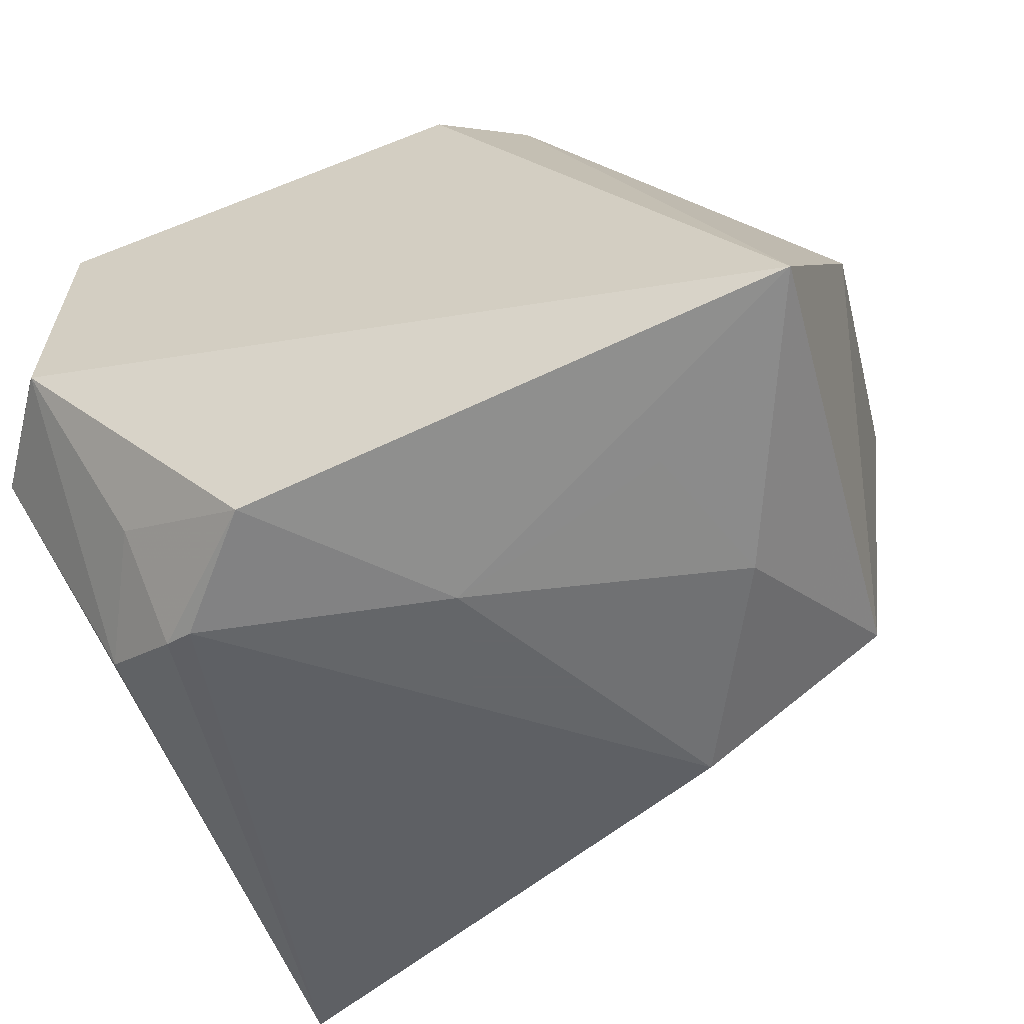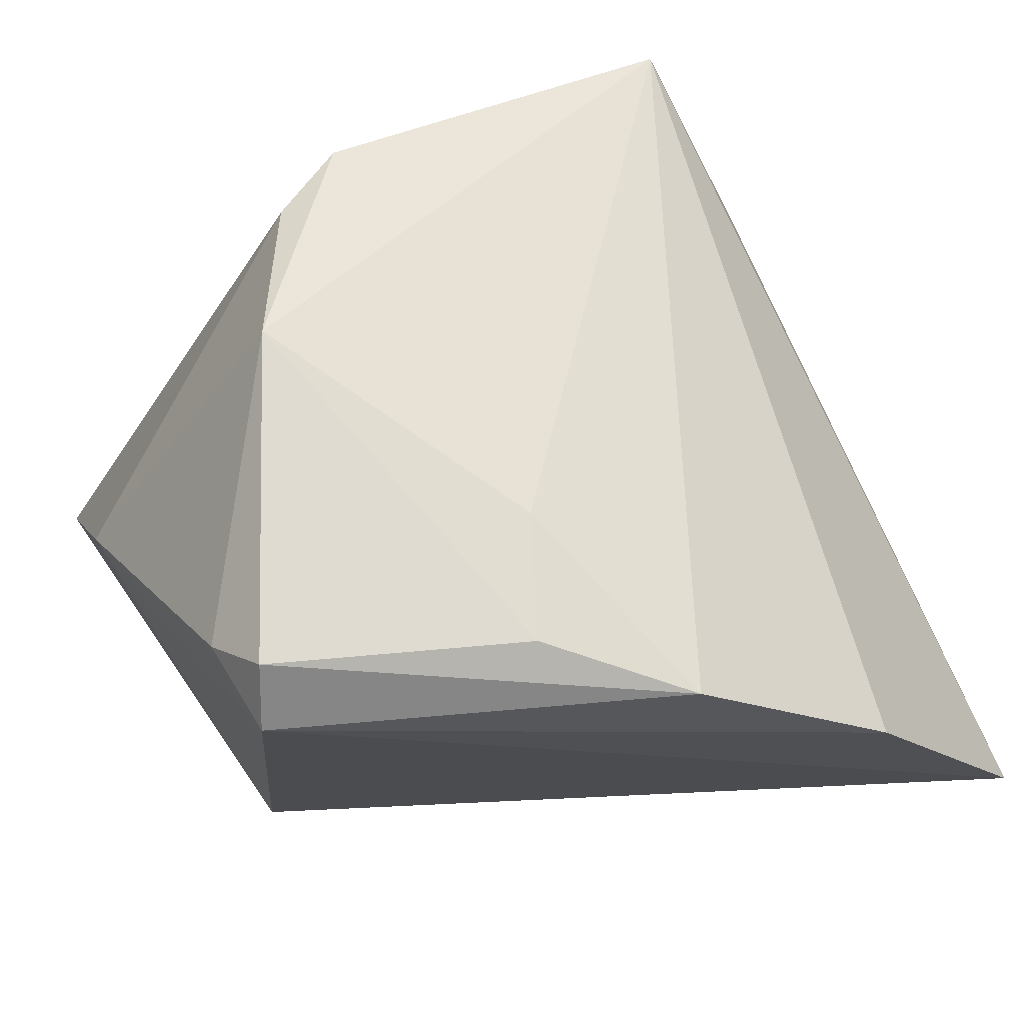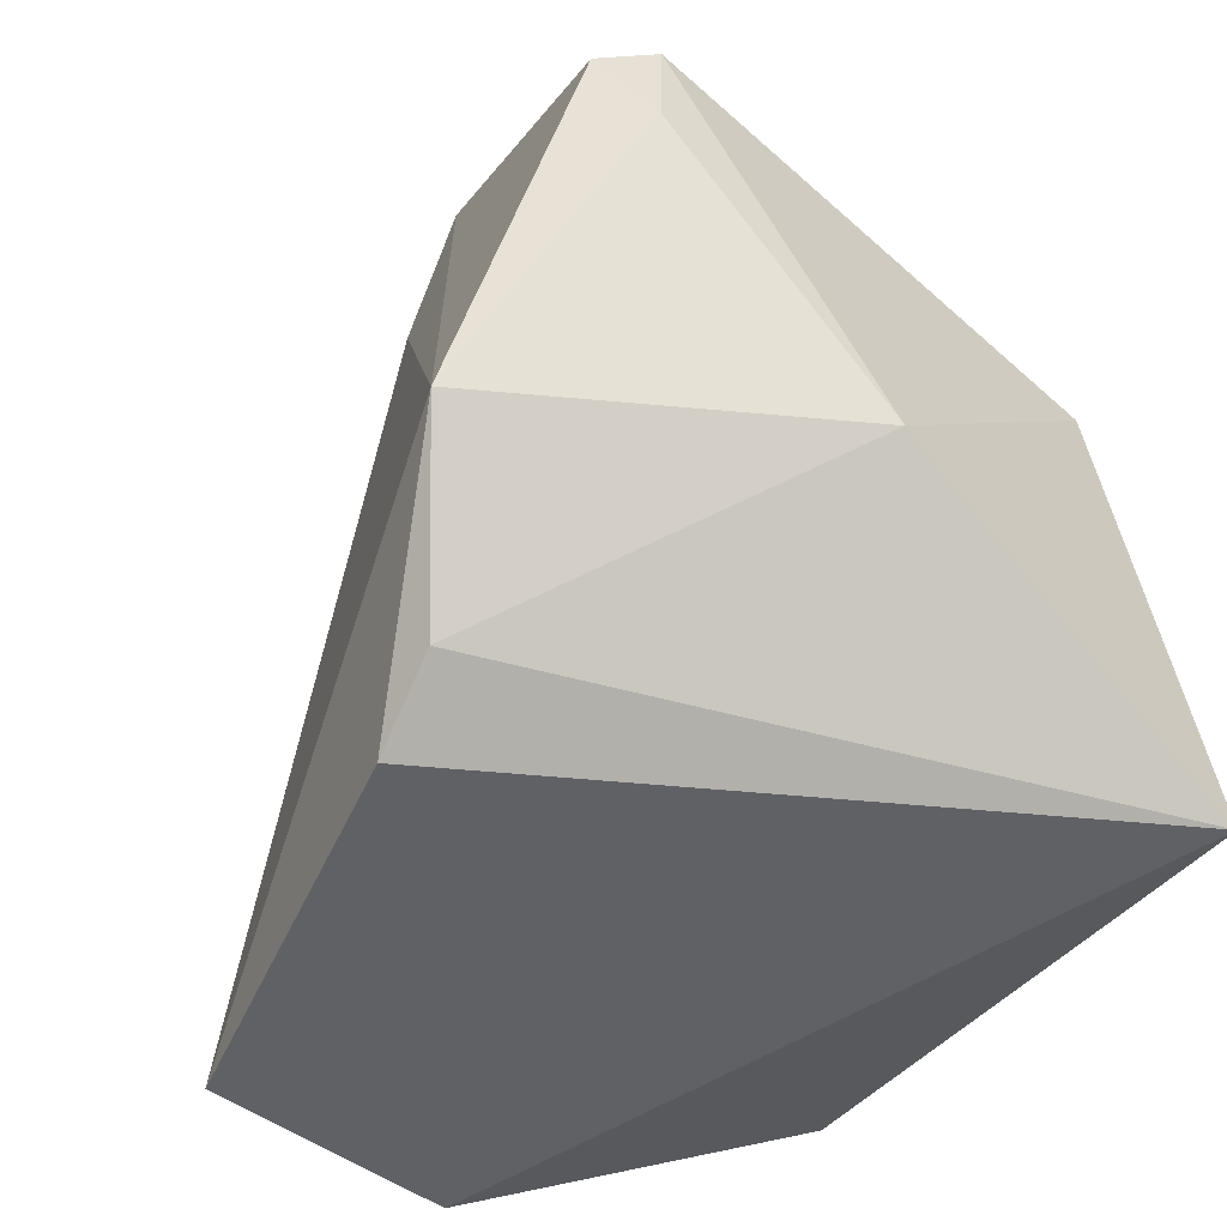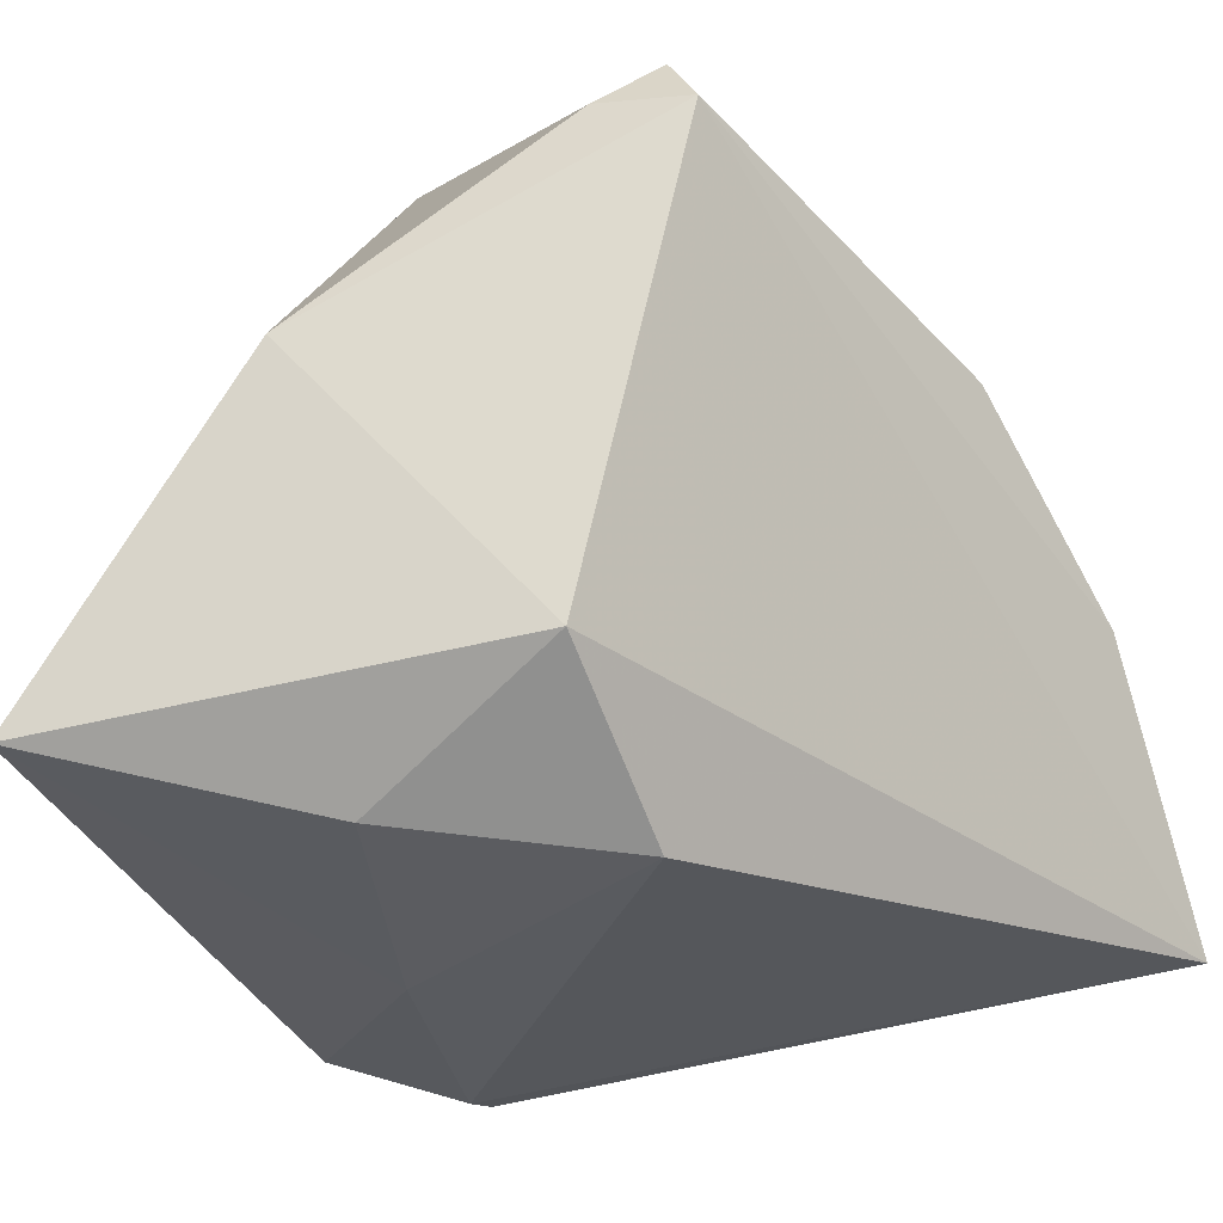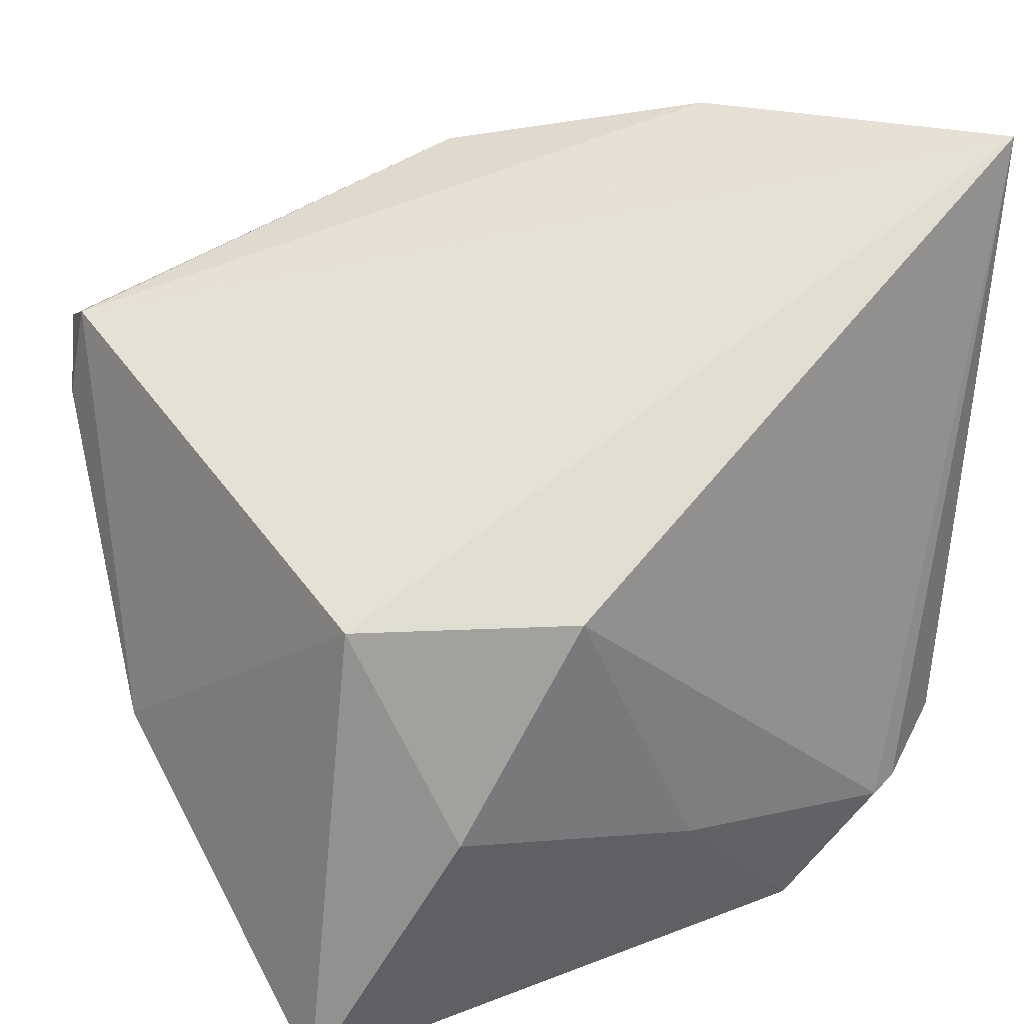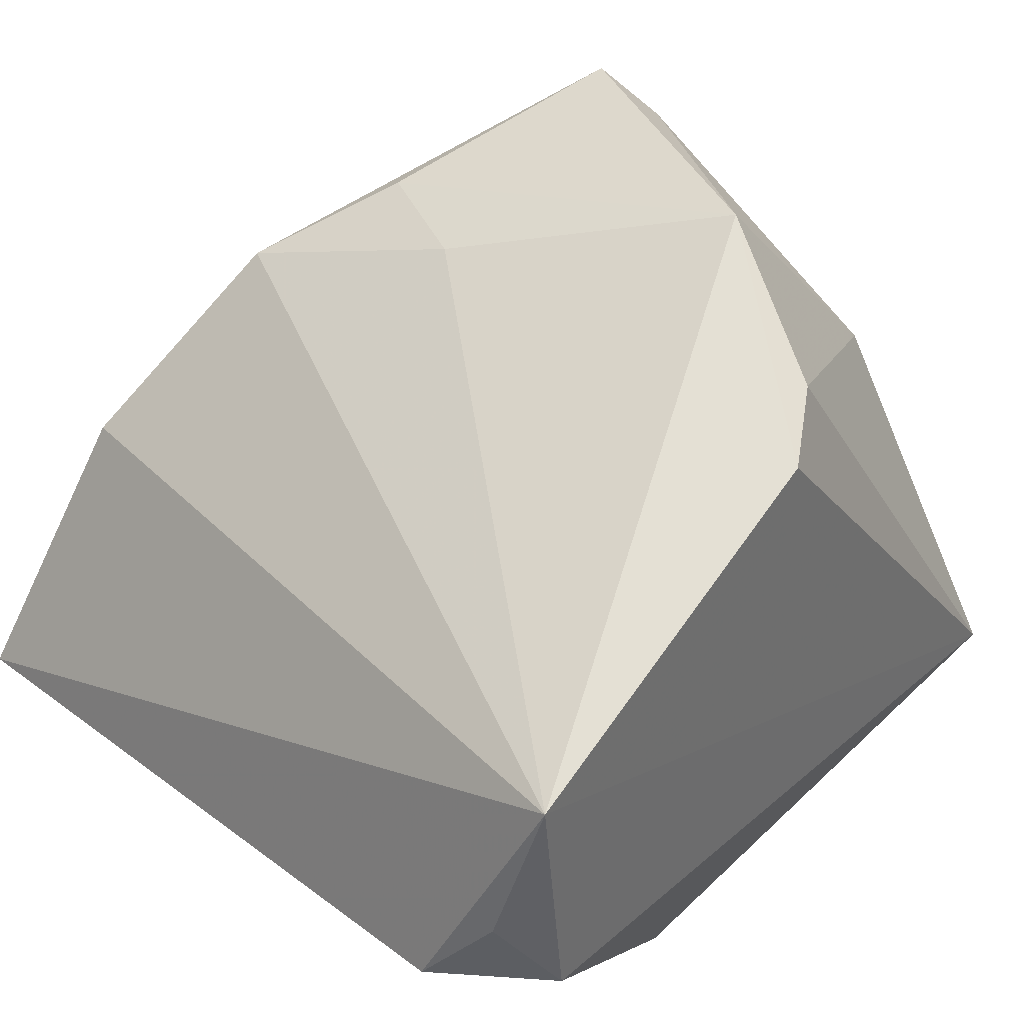
<metadata>
{"format":"obj","ext":"obj","renderer":"f3d","projection":"perspective","resolution":1024,"background":"white","views":[{"elev":-51.7,"azim":24.3,"up":"+Z"},{"elev":60.4,"azim":156.2,"up":"+Z"},{"elev":-39.4,"azim":51.5,"up":"+Y"},{"elev":-32.1,"azim":114.4,"up":"+Z"},{"elev":32.2,"azim":145.7,"up":"+Y"},{"elev":48.3,"azim":-44.7,"up":"+Z"}]}
</metadata>
<code>
v 0.006533 -0.03019 0.03441
v -0.02571 0.04705 0.006556
v 0.009874 0.03285 0.03159
v 0.002942 -0.01483 -0.03232
v -0.03523 -0.01727 -0.0271
v 0.03704 0.01717 -0.02064
v 0.04524 -0.03244 -0.02414
v -0.03606 -0.03943 -0.003688
v 0.04558 -0.008039 0.01098
v 0.01733 0.01712 -0.03232
v 0.03677 0.02656 0.03665
v -0.02649 -0.0208 -0.03162
v 0.01503 -0.02403 0.03566
v 0.02671 -0.01963 -0.02864
v -0.03595 -0.03653 0.023
v 0.03854 0.03026 0.03022
v -0.04088 -0.03428 0.005318
v 0.02351 -0.005865 0.0425
v -0.02796 -0.02915 -0.02219
v -0.004501 0.04172 0.02415
v 0.03078 -0.005071 -0.03071
v -0.02337 -0.0216 -0.03232
v 0.004871 0.01981 0.03293
v -0.0127 -0.03222 -0.03019
v -0.04521 -0.02813 -0.004521
v -0.04521 0.04835 -0.02129
v 0.03998 0.02031 0.03161
f 7 6 9
f 25 8 17
f 25 26 5
f 5 8 25
f 10 22 26
f 26 6 10
f 7 8 24
f 18 9 27
f 13 1 7
f 7 9 13
f 13 18 1
f 9 18 13
f 26 22 12
f 12 5 26
f 22 24 12
f 21 6 7
f 21 10 6
f 11 18 27
f 20 2 15
f 15 2 26
f 15 17 8
f 15 26 25
f 25 17 15
f 15 8 7
f 1 18 15
f 7 1 15
f 19 24 8
f 19 12 24
f 8 5 19
f 5 12 19
f 4 24 22
f 22 10 4
f 10 21 4
f 7 24 4
f 3 11 20
f 18 11 3
f 16 11 27
f 27 9 16
f 16 9 6
f 20 11 16
f 16 2 20
f 16 6 26
f 26 2 16
f 14 21 7
f 7 4 14
f 14 4 21
f 23 15 18
f 18 3 23
f 20 15 23
f 23 3 20

</code>
